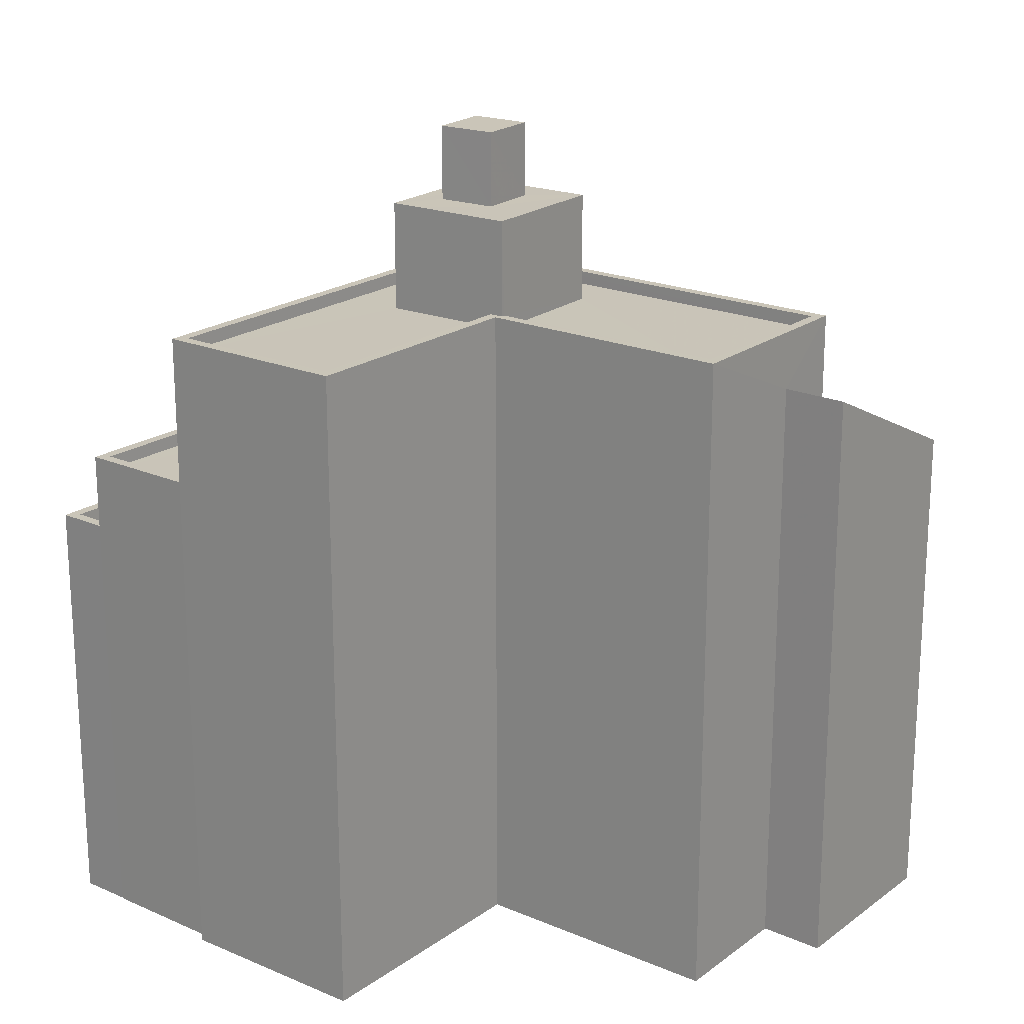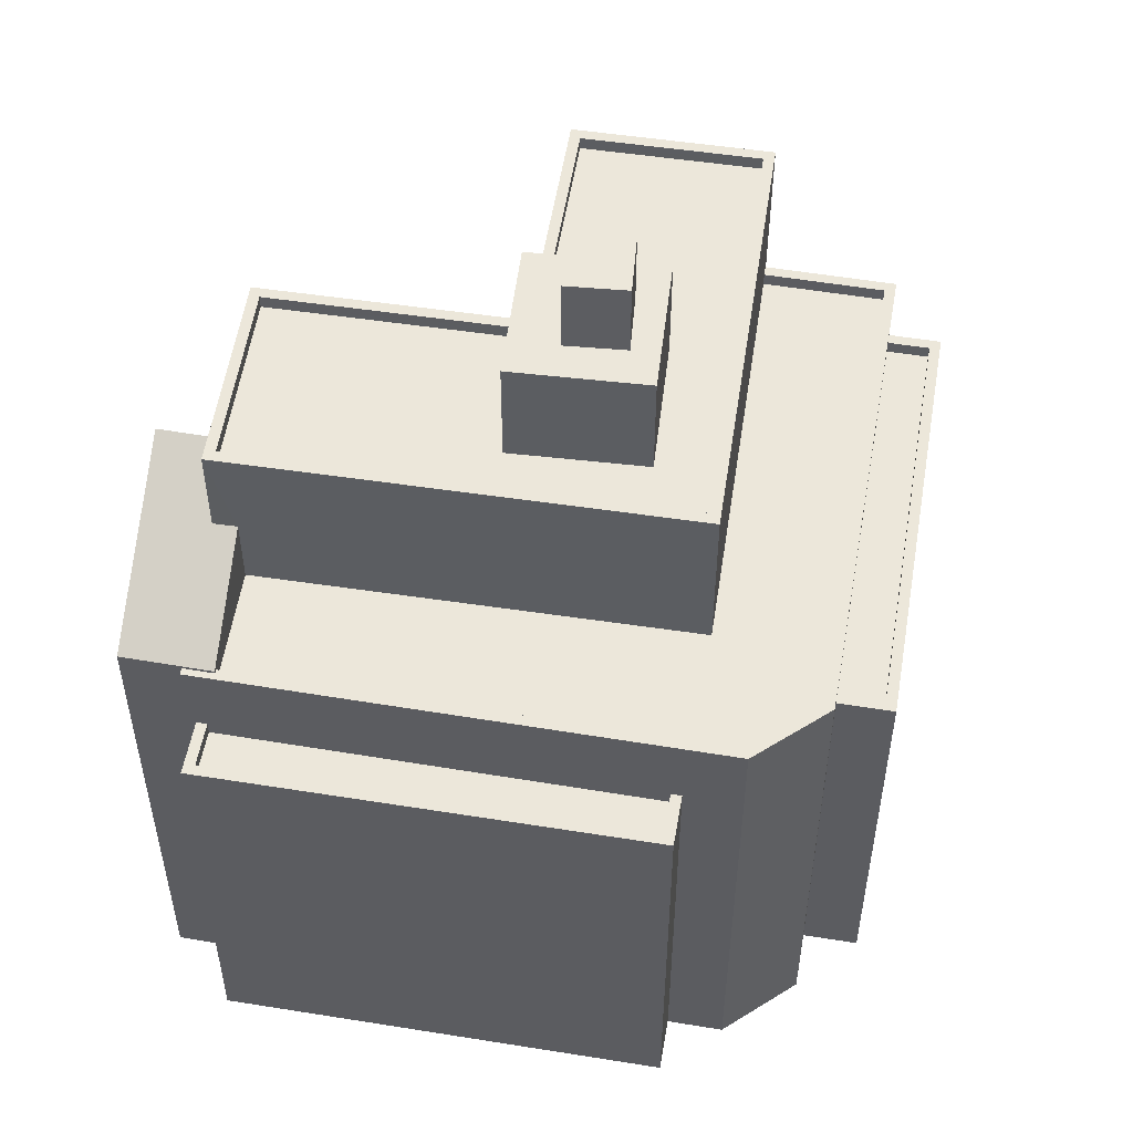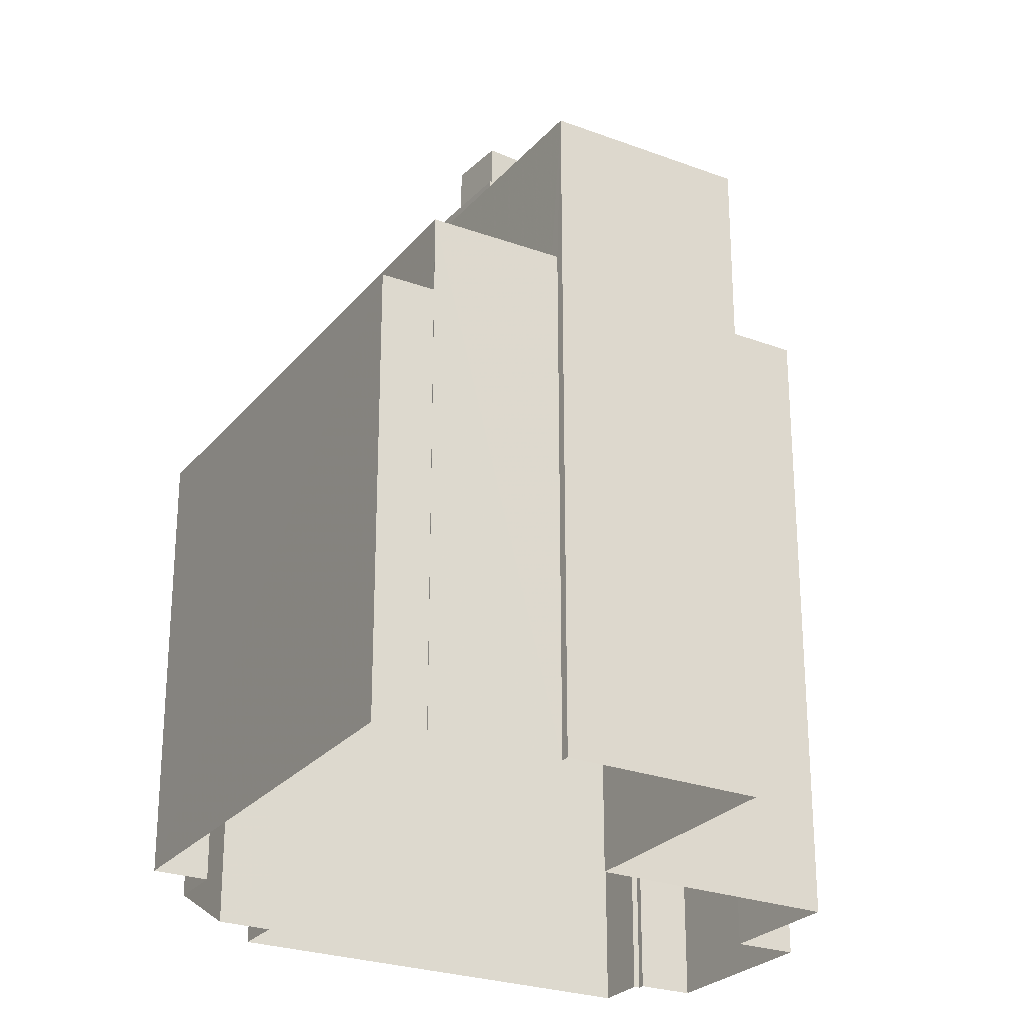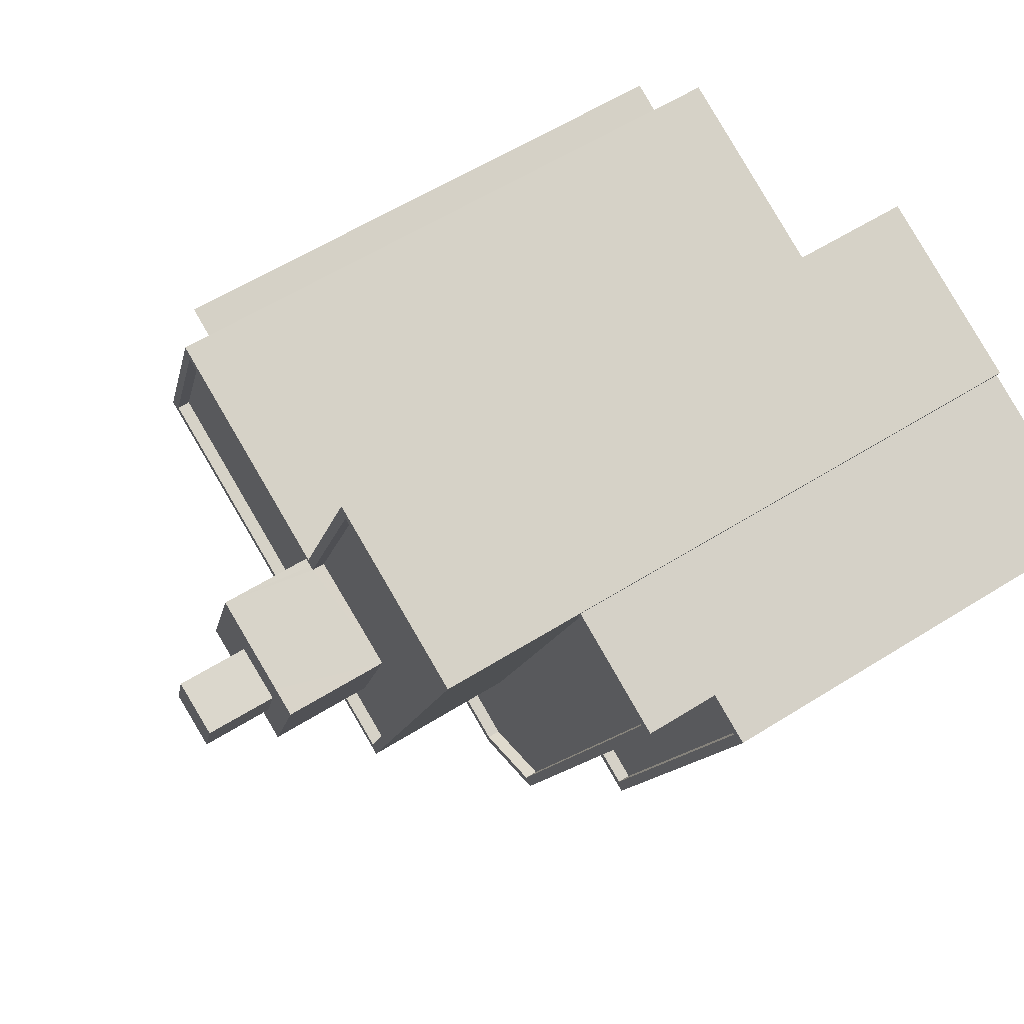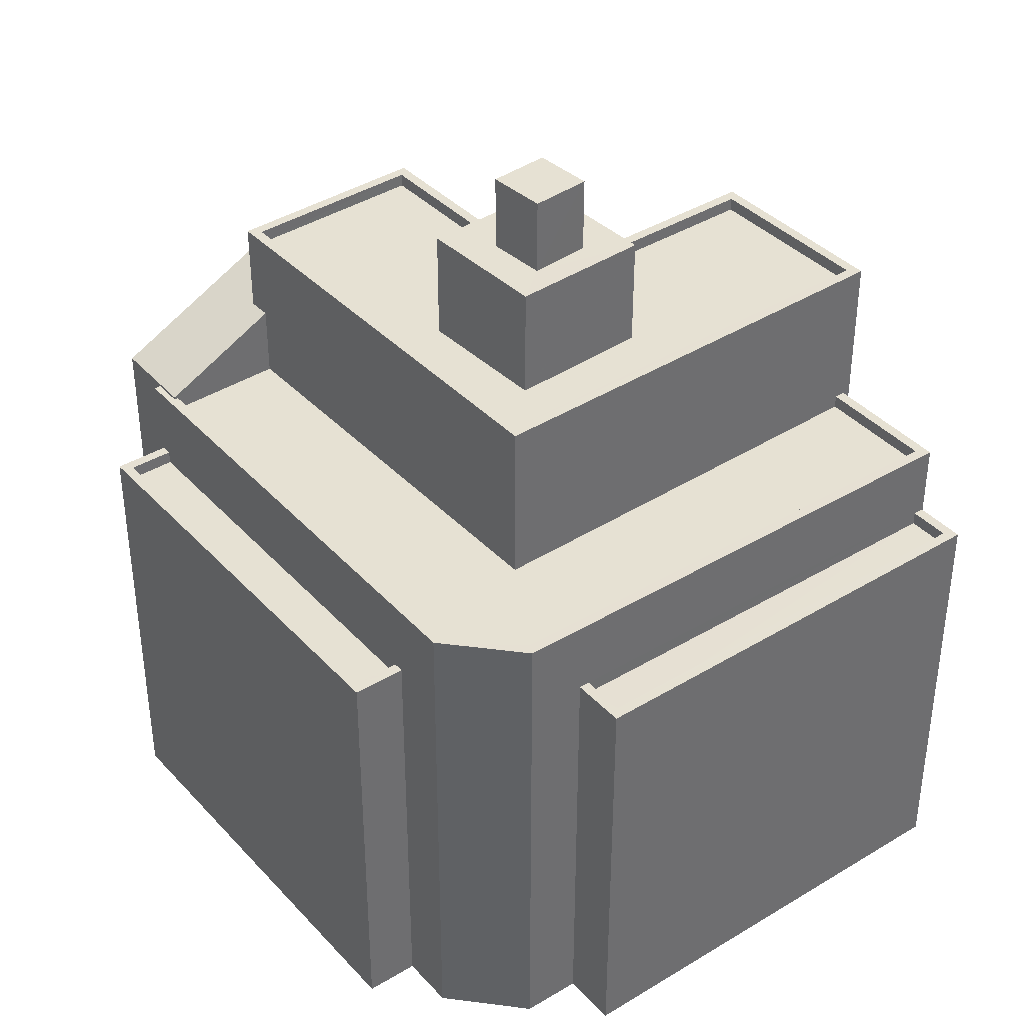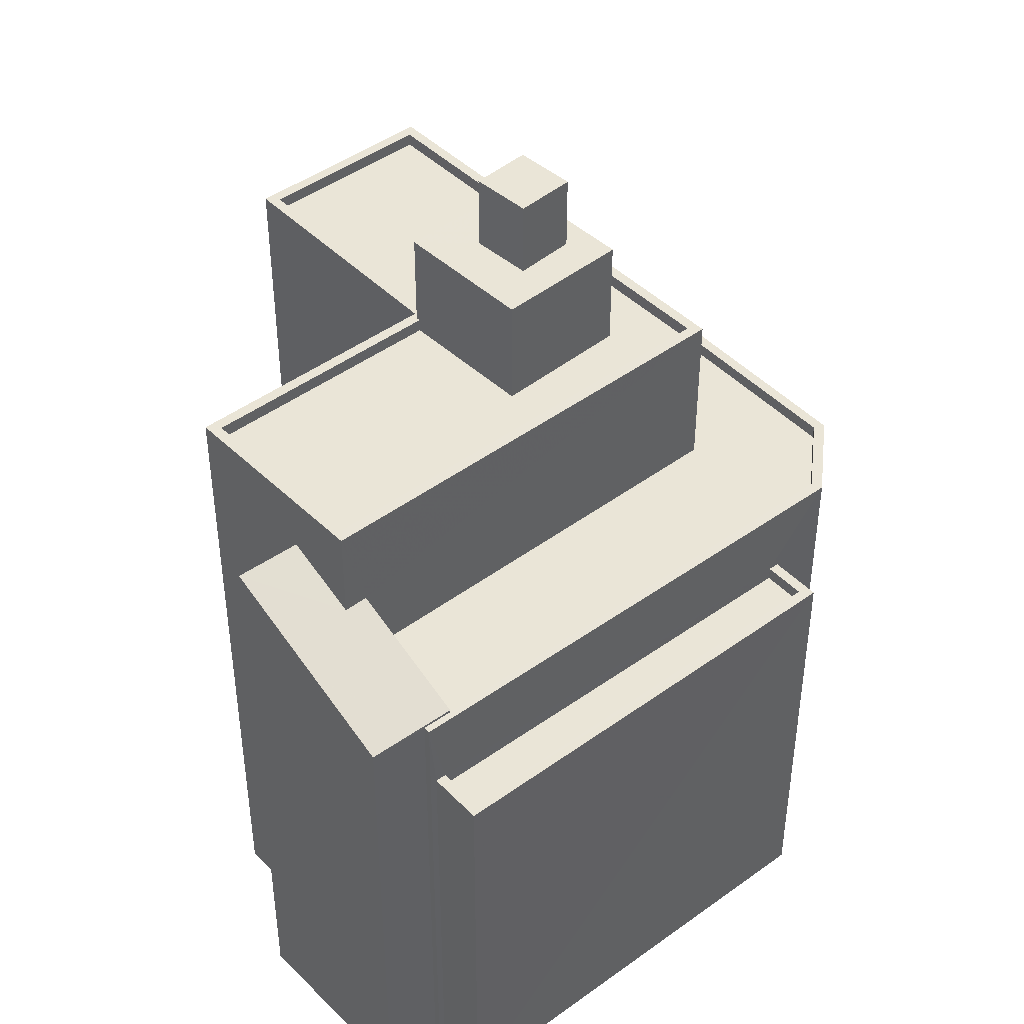
<metadata>
{"format":"obj","ext":"obj","renderer":"f3d","projection":"perspective","resolution":1024,"background":"white","views":[{"elev":20.3,"azim":-164.0,"up":"+Z"},{"elev":53.1,"azim":-12.9,"up":"+Z"},{"elev":-26.1,"azim":127.2,"up":"+Z"},{"elev":58.3,"azim":57.0,"up":"+Y"},{"elev":38.6,"azim":30.0,"up":"+Z"},{"elev":44.4,"azim":-62.8,"up":"+Z"}]}
</metadata>
<code>
v -9385 -3.741e+04 27.2
v -9386 -3.742e+04 27.2
v -9389 -3.742e+04 27.2
v -9378 -3.74e+04 27.2
v -9383 -3.741e+04 27.2
v -9377 -3.74e+04 27.2
v -9391 -3.742e+04 27.21
v -9392 -3.742e+04 27.21
v -9408 -3.741e+04 27.22
v -9390 -3.739e+04 27.21
v -9383 -3.74e+04 27.2
v -9383 -3.74e+04 27.2
v -9406 -3.74e+04 27.22
v -9404 -3.74e+04 27.22
v -9409 -3.741e+04 27.22
v -9378 -3.74e+04 27.2
v -9407 -3.741e+04 27.22
v -9407 -3.741e+04 27.22
v -9407 -3.741e+04 27.22
v -9402 -3.74e+04 27.22
v -9393 -3.74e+04 27.21
v -9404 -3.74e+04 49.85
v -9406 -3.74e+04 49.86
v -9405 -3.741e+04 48.58
v -9404 -3.741e+04 48.59
v -9406 -3.741e+04 46.45
v -9409 -3.741e+04 46.46
v -9406 -3.741e+04 45.85
v -9389 -3.742e+04 45.84
v -9389 -3.741e+04 45.84
v -9404 -3.741e+04 45.85
v -9386 -3.742e+04 45.84
v -9379 -3.74e+04 45.83
v -9383 -3.74e+04 45.84
v -9389 -3.742e+04 46.34
v -9386 -3.742e+04 46.34
v -9386 -3.742e+04 46.34
v -9407 -3.741e+04 46.35
v -9406 -3.741e+04 46.35
v -9378 -3.74e+04 46.33
v -9379 -3.74e+04 46.33
v -9407 -3.741e+04 46.35
v -9383 -3.74e+04 46.34
v -9383 -3.74e+04 46.34
v -9389 -3.742e+04 46.34
v -9406 -3.741e+04 46.35
v -9392 -3.742e+04 42.99
v -9407 -3.741e+04 43.01
v -9392 -3.742e+04 42.99
v -9406 -3.741e+04 43.01
v -9408 -3.741e+04 43.51
v -9407 -3.741e+04 43.51
v -9407 -3.741e+04 43.51
v -9406 -3.741e+04 43.51
v -9392 -3.742e+04 43.49
v -9391 -3.742e+04 43.49
v -9392 -3.742e+04 43.49
v -9392 -3.742e+04 43.49
v -9379 -3.74e+04 42.99
v -9383 -3.741e+04 42.99
v -9377 -3.74e+04 42.99
v -9385 -3.741e+04 43
v -9385 -3.741e+04 43.5
v -9383 -3.741e+04 43.49
v -9385 -3.741e+04 43.5
v -9377 -3.74e+04 43.49
v -9378 -3.74e+04 43.49
v -9379 -3.74e+04 43.49
v -9383 -3.741e+04 43.49
v -9377 -3.74e+04 43.49
v -9389 -3.741e+04 52.03
v -9383 -3.74e+04 52.03
v -9389 -3.741e+04 52.03
v -9393 -3.74e+04 52.04
v -9393 -3.74e+04 52.04
v -9393 -3.74e+04 52.04
v -9390 -3.739e+04 52.04
v -9390 -3.739e+04 52.04
v -9383 -3.74e+04 52.03
v -9405 -3.741e+04 51.55
v -9395 -3.741e+04 51.54
v -9402 -3.74e+04 51.54
v -9394 -3.74e+04 51.54
v -9389 -3.74e+04 51.53
v -9383 -3.74e+04 51.53
v -9390 -3.739e+04 51.54
v -9389 -3.741e+04 51.53
v -9393 -3.74e+04 51.54
v -9391 -3.741e+04 51.54
v -9405 -3.741e+04 52.05
v -9402 -3.74e+04 52.04
v -9402 -3.74e+04 52.05
v -9393 -3.74e+04 52.04
v -9394 -3.74e+04 52.04
v -9405 -3.741e+04 52.05
v -9391 -3.741e+04 55.67
v -9389 -3.74e+04 55.67
v -9391 -3.741e+04 55.67
v -9391 -3.741e+04 55.67
v -9390 -3.74e+04 55.67
v -9390 -3.74e+04 55.67
v -9392 -3.74e+04 55.67
v -9393 -3.741e+04 55.67
v -9395 -3.741e+04 55.67
v -9393 -3.74e+04 55.67
v -9390 -3.74e+04 58.5
v -9393 -3.741e+04 58.5
v -9391 -3.741e+04 58.5
v -9392 -3.74e+04 58.5
f 1 2 3
f 1 4 5
f 4 6 5
f 7 8 9
f 1 3 7
f 10 11 12
f 13 14 15
f 12 16 4
f 17 18 19
f 18 15 14
f 19 7 9
f 20 21 14
f 10 12 21
f 12 4 1
f 21 1 7
f 18 14 19
f 21 7 19
f 14 21 19
f 21 12 1
f 22 23 24
f 25 24 26
f 26 24 27
f 24 23 27
f 28 29 30
f 31 28 30
f 29 32 30
f 30 32 33
f 30 33 34
f 35 36 37
f 38 35 39
f 36 40 41
f 38 39 42
f 41 40 43
f 41 43 44
f 39 45 46
f 35 37 45
f 37 36 41
f 35 45 39
f 47 48 49
f 47 50 48
f 51 52 53
f 53 52 54
f 55 56 57
f 58 52 51
f 55 58 56
f 58 55 52
f 59 60 61
f 59 62 60
f 63 64 65
f 66 67 68
f 69 64 63
f 70 66 64
f 66 70 67
f 70 64 69
f 71 72 73
f 74 75 76
f 76 77 78
f 77 72 78
f 73 72 79
f 79 72 77
f 75 77 76
f 80 81 82
f 82 81 83
f 84 85 86
f 87 81 80
f 88 84 86
f 84 87 85
f 87 89 81
f 89 87 84
f 73 90 71
f 90 91 92
f 92 91 76
f 74 76 93
f 93 91 94
f 95 90 73
f 90 95 91
f 76 91 93
f 96 97 98
f 99 96 98
f 97 100 101
f 97 101 98
f 100 102 101
f 103 99 98
f 103 104 99
f 105 102 100
f 104 102 105
f 104 103 102
f 106 107 108
f 106 109 107
f 22 13 23
f 22 14 13
f 15 18 42
f 15 42 27
f 42 26 27
f 42 39 26
f 27 23 13
f 15 27 13
f 28 31 46
f 39 46 26
f 46 25 26
f 46 31 25
f 42 17 38
f 42 18 17
f 7 3 56
f 3 35 56
f 19 53 17
f 57 35 38
f 50 47 57
f 17 53 38
f 56 35 57
f 54 50 57
f 53 54 38
f 54 57 38
f 4 16 67
f 16 40 67
f 1 63 2
f 65 40 36
f 62 59 68
f 2 63 36
f 67 40 68
f 62 68 65
f 63 65 36
f 68 40 65
f 12 43 40
f 16 12 40
f 36 3 2
f 36 35 3
f 34 33 41
f 44 34 41
f 32 41 33
f 32 37 41
f 37 32 29
f 45 37 29
f 28 45 29
f 28 46 45
f 57 49 55
f 57 47 49
f 55 49 48
f 52 55 48
f 54 52 48
f 50 54 48
f 56 58 8
f 7 56 8
f 58 9 8
f 58 51 9
f 53 9 51
f 53 19 9
f 59 61 66
f 68 59 66
f 66 61 60
f 64 66 60
f 62 64 60
f 62 65 64
f 70 5 6
f 70 69 5
f 1 5 69
f 63 1 69
f 4 70 6
f 4 67 70
f 44 71 30
f 71 44 72
f 72 43 11
f 30 34 44
f 11 43 12
f 44 43 72
f 21 78 10
f 21 76 78
f 72 11 10
f 78 72 10
f 14 22 20
f 20 22 92
f 22 90 92
f 24 90 22
f 76 21 20
f 92 76 20
f 90 24 25
f 90 25 71
f 25 30 71
f 25 31 30
f 94 91 82
f 83 94 82
f 88 86 77
f 75 88 77
f 79 86 85
f 79 77 86
f 79 85 87
f 73 79 87
f 73 87 80
f 95 73 80
f 91 80 82
f 91 95 80
f 104 81 99
f 99 89 96
f 99 81 89
f 83 81 94
f 81 104 94
f 94 105 93
f 94 104 105
f 88 75 84
f 97 84 100
f 105 74 93
f 100 75 105
f 105 75 74
f 84 75 100
f 89 84 97
f 96 89 97
f 103 108 107
f 103 98 108
f 103 107 109
f 102 103 109
f 102 109 106
f 101 102 106
f 98 106 108
f 98 101 106

</code>
